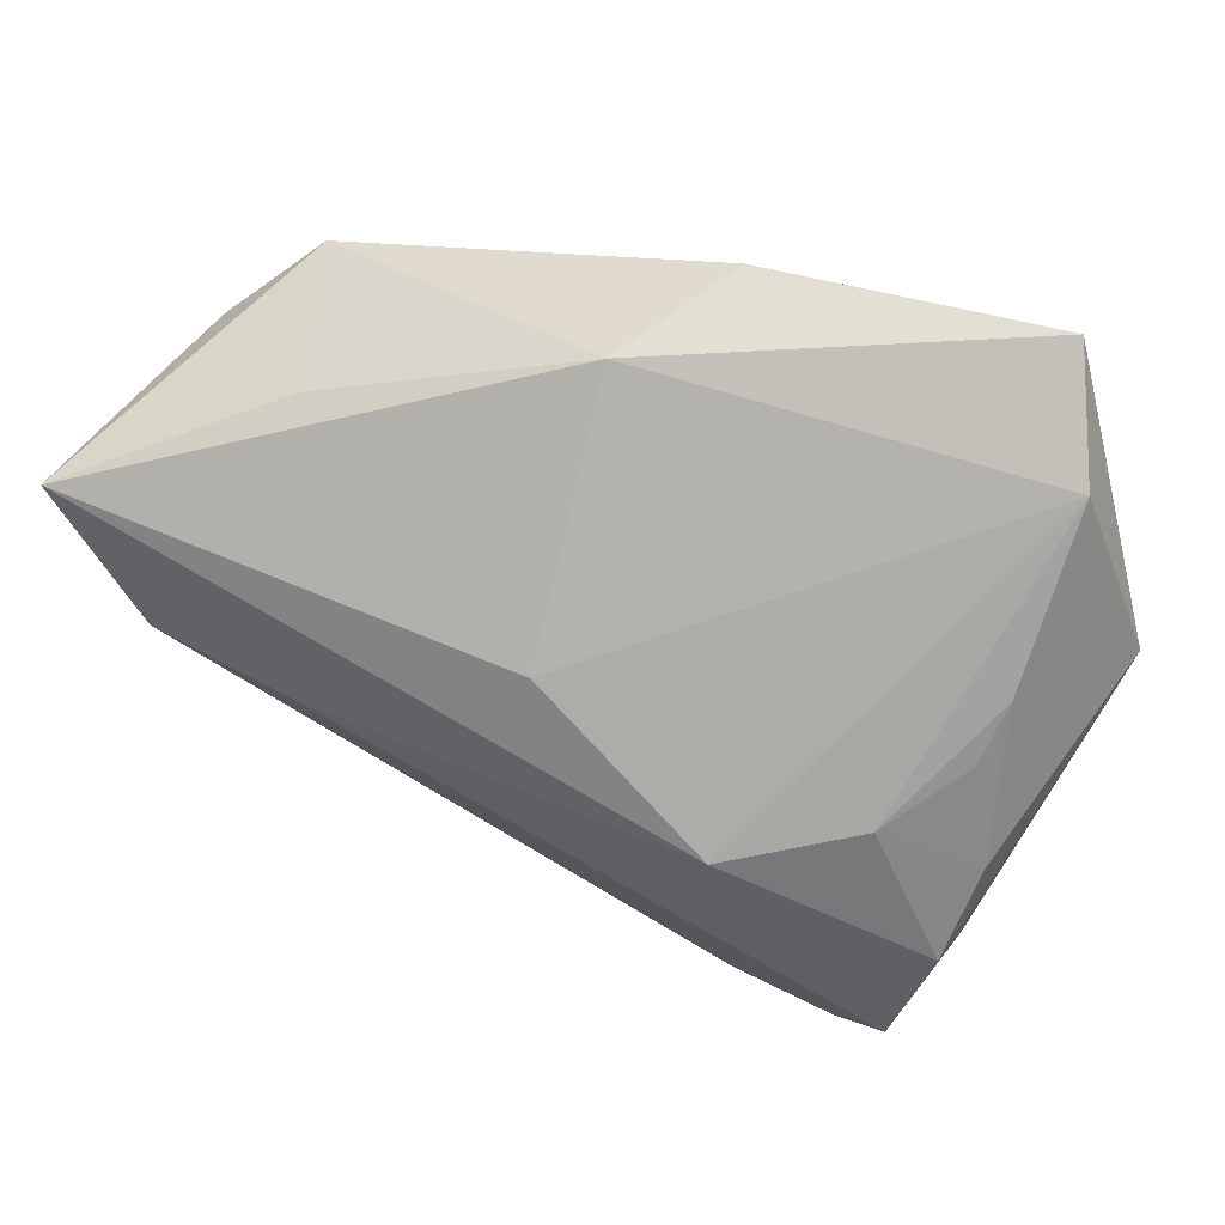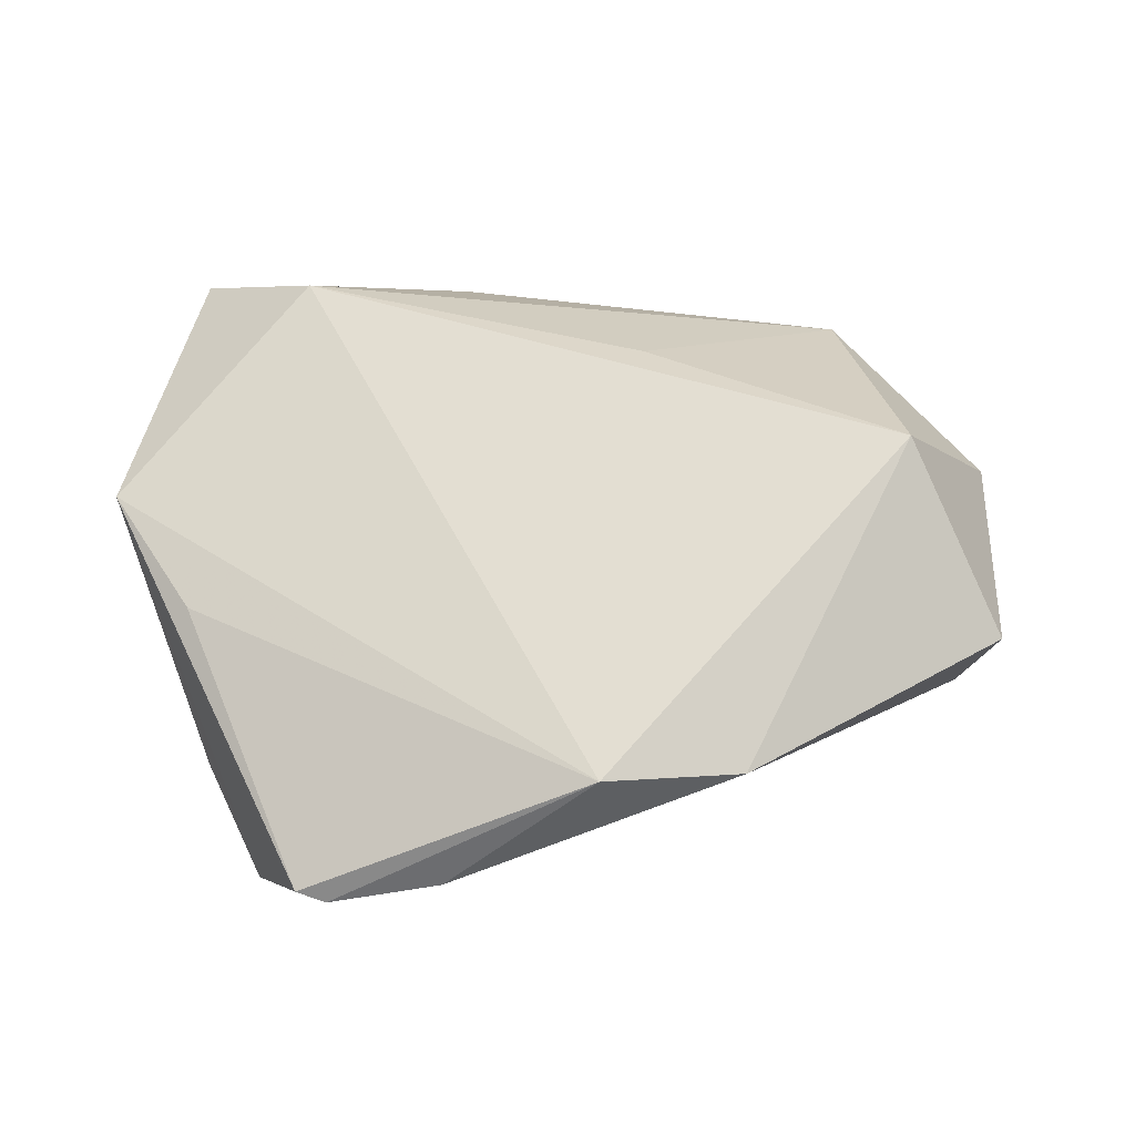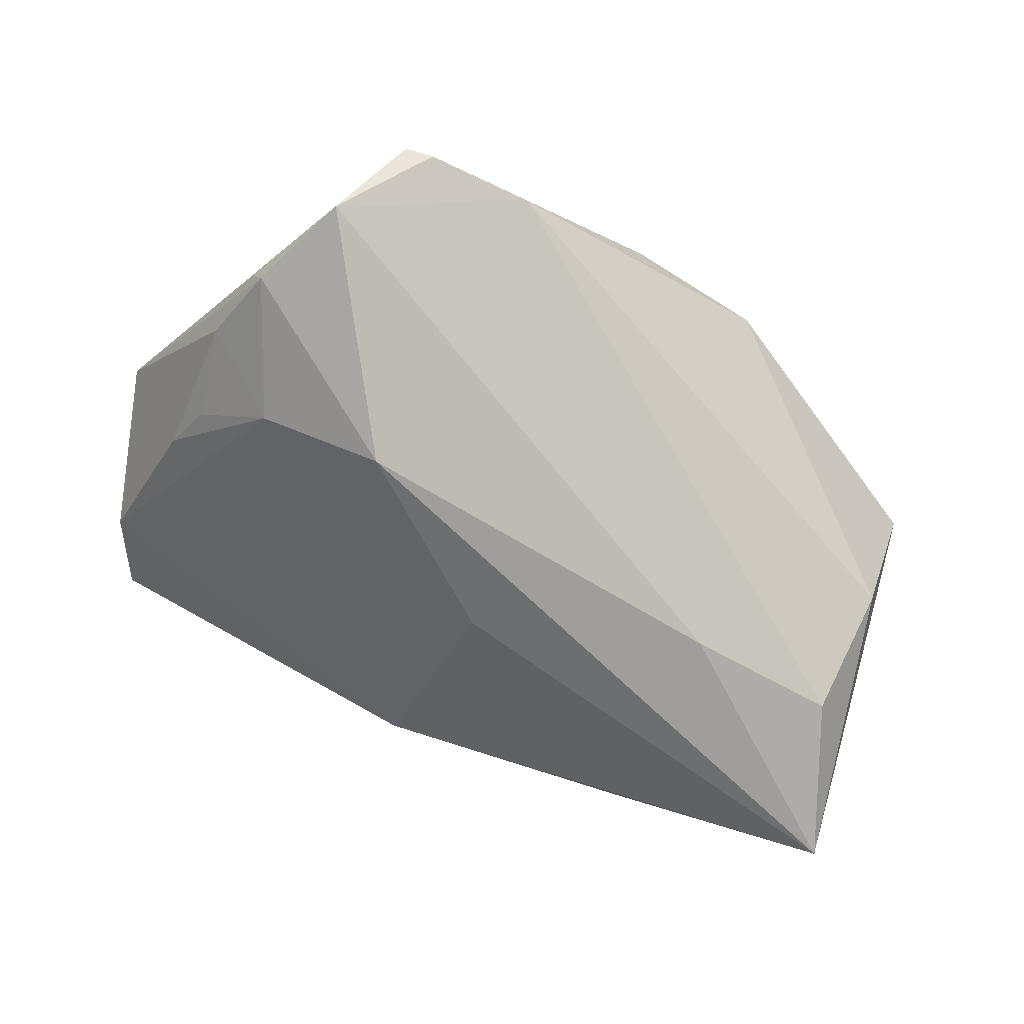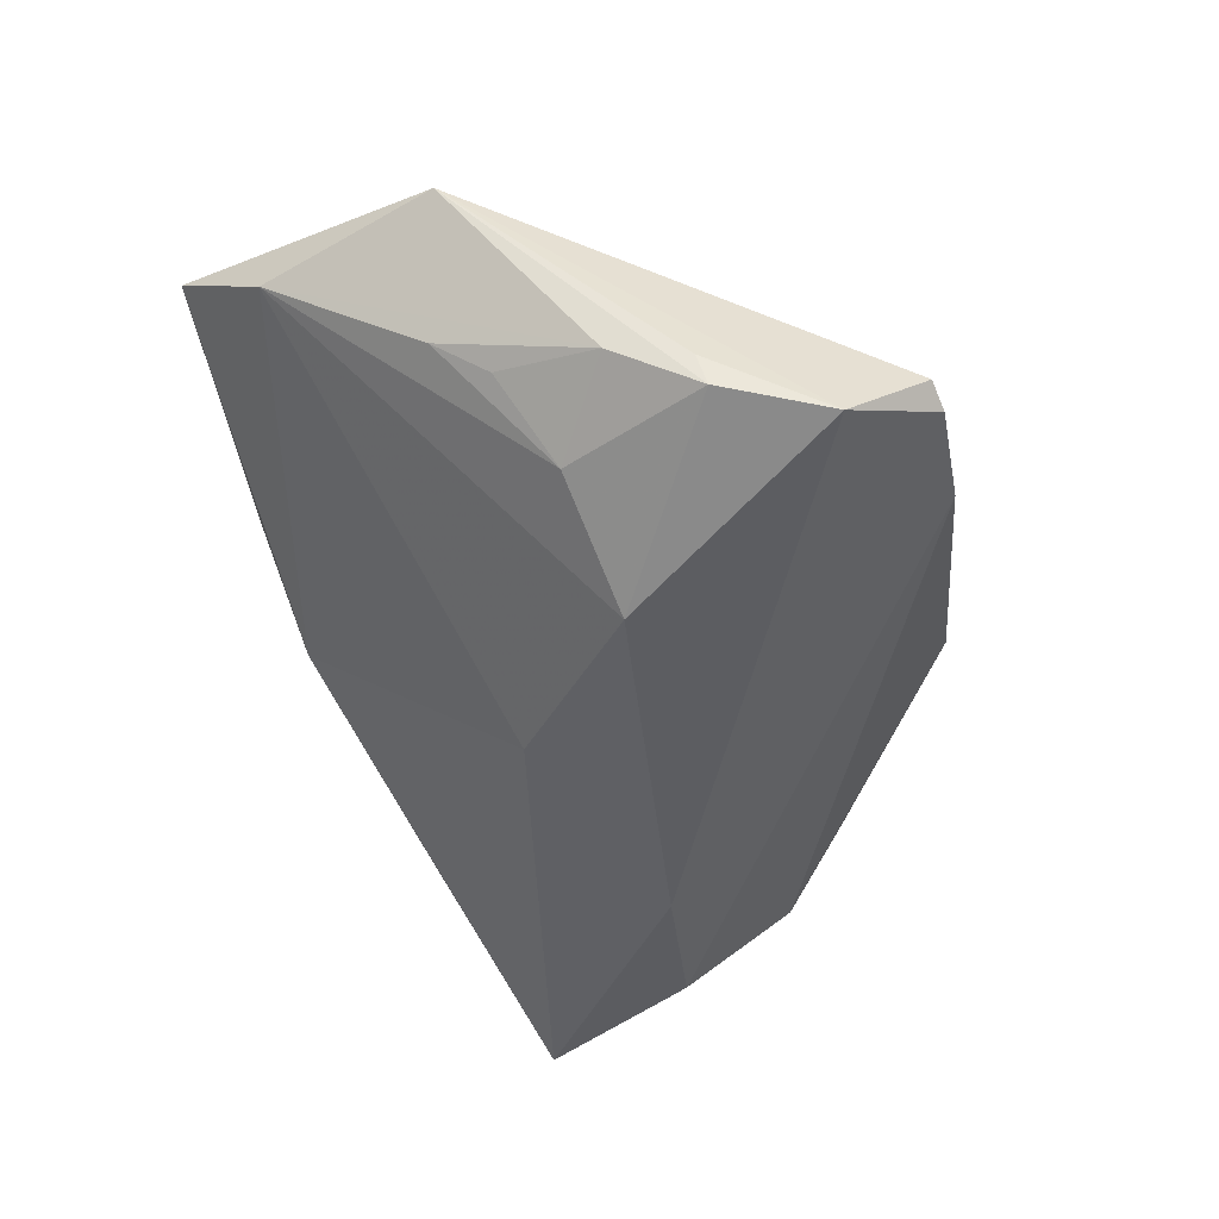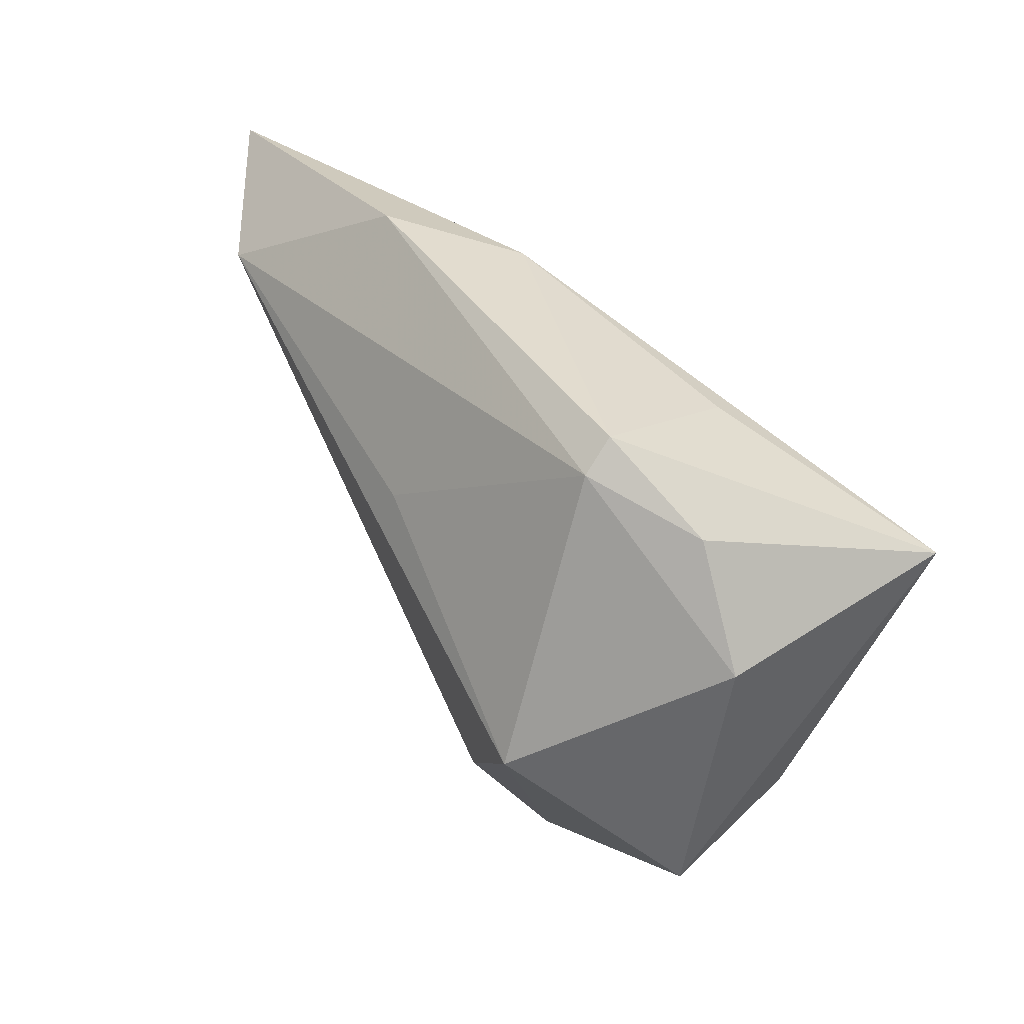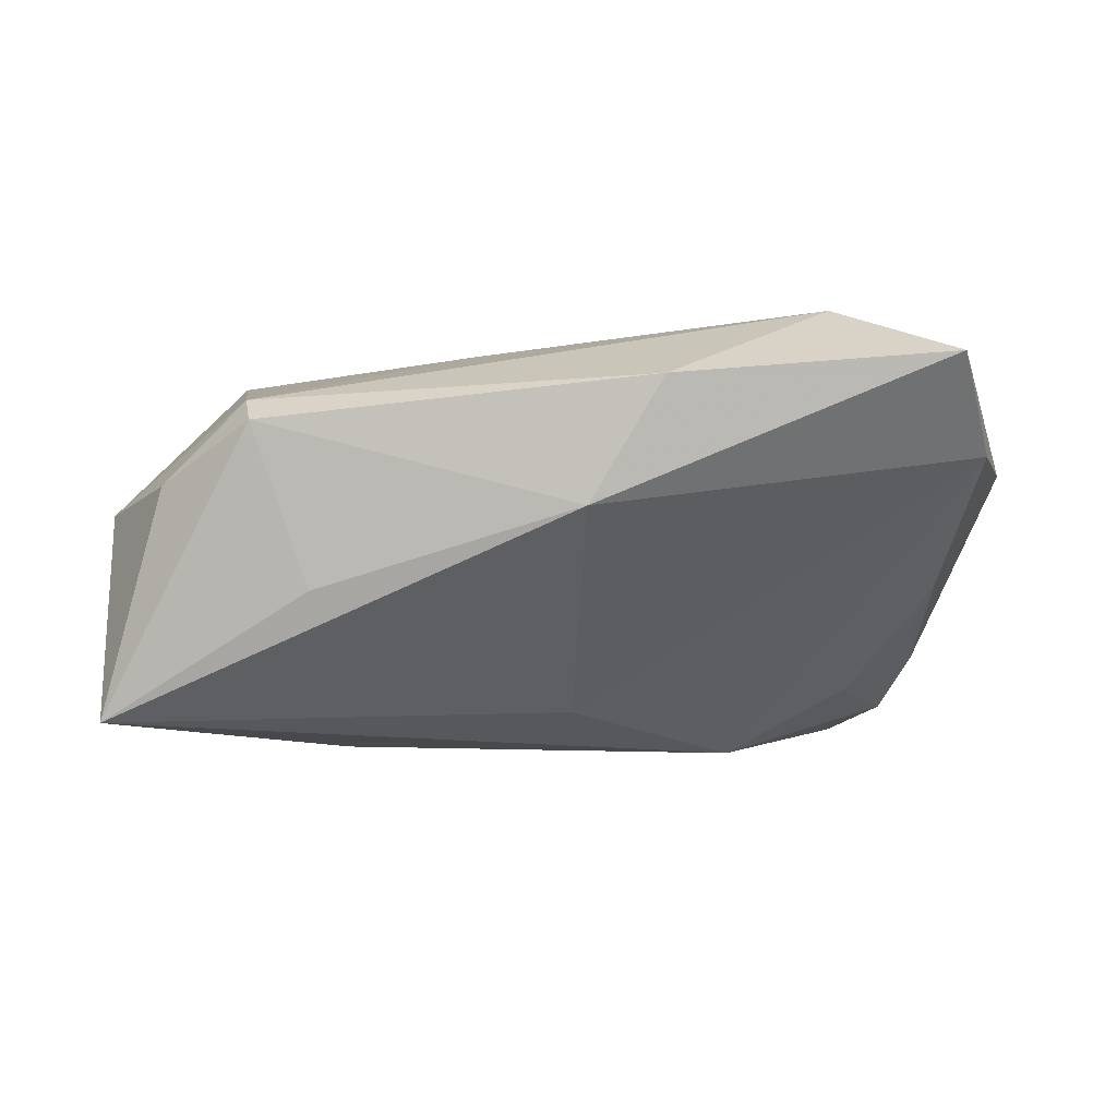
<metadata>
{"format":"obj","ext":"obj","renderer":"f3d","projection":"perspective","resolution":1024,"background":"white","views":[{"elev":43.9,"azim":-154.6,"up":"+Y"},{"elev":45.2,"azim":-6.5,"up":"+Z"},{"elev":-70.8,"azim":-27.7,"up":"+Z"},{"elev":-44.8,"azim":-80.0,"up":"+Z"},{"elev":31.1,"azim":61.5,"up":"+Y"},{"elev":-12.0,"azim":175.1,"up":"+Z"}]}
</metadata>
<code>
v 0.04824 0.02249 0.003381
v -0.00395 -0.04369 0.006291
v -0.05204 -0.01958 -0.01273
v -0.05391 0.02959 0.007553
v -0.05276 -0.009018 0.00598
v -0.04216 -0.003329 -0.01686
v -0.05093 -0.02075 -0.01662
v -0.02652 -0.007573 -0.02524
v 0.01405 -0.04265 0.004059
v -0.06154 0.007727 0.01067
v -0.04843 0.04171 0.01752
v 0.02974 0.0274 -0.01044
v 0.02477 -0.004716 -0.02524
v 0.008889 0.01376 0.0238
v -0.05198 0.009726 -0.004525
v -0.04632 -0.03443 -0.01818
v 0.04972 -0.02544 0.005182
v 0.03986 -0.007394 0.02467
v 0.04536 -0.003588 -0.02284
v -0.0413 -0.04401 -0.009245
v -0.05012 0.002911 -0.008754
v 0.05527 0.0161 -0.02524
v 0.04747 -0.0177 -0.01071
v -0.05328 -0.009829 -0.01111
v -0.01212 0.04171 0.01376
v 0.05553 0.007779 0.002848
v -0.02341 -0.04527 -0.008899
v -0.03428 0.03 0.02593
v -0.03769 -0.04497 -0.01073
v 0.03727 0.03226 0.00948
v -0.003879 0.008325 -0.02209
v 0.03784 0.02838 0.01298
v -0.003169 0.03669 -0.001365
f 19 23 27
f 22 23 19
f 26 22 1
f 22 30 1
f 28 11 10
f 10 2 28
f 28 2 18
f 26 18 17
f 17 22 26
f 17 23 22
f 13 8 22
f 22 19 13
f 13 16 8
f 13 19 27
f 27 16 13
f 5 2 10
f 22 8 31
f 31 33 22
f 12 30 22
f 22 33 12
f 12 33 30
f 25 33 11
f 30 33 25
f 11 28 25
f 32 1 30
f 30 25 32
f 32 25 28
f 32 18 26
f 26 1 32
f 18 2 9
f 9 17 18
f 9 2 27
f 27 23 9
f 23 17 9
f 10 16 20
f 2 5 20
f 20 5 10
f 11 33 4
f 33 31 4
f 4 31 8
f 10 11 4
f 4 24 10
f 15 24 4
f 14 28 18
f 18 32 14
f 14 32 28
f 29 16 27
f 29 20 16
f 27 2 29
f 2 20 29
f 21 24 15
f 24 21 6
f 6 21 15
f 6 4 8
f 15 4 6
f 3 16 10
f 16 3 7
f 24 6 7
f 10 24 7
f 7 3 10
f 8 16 7
f 7 6 8

</code>
